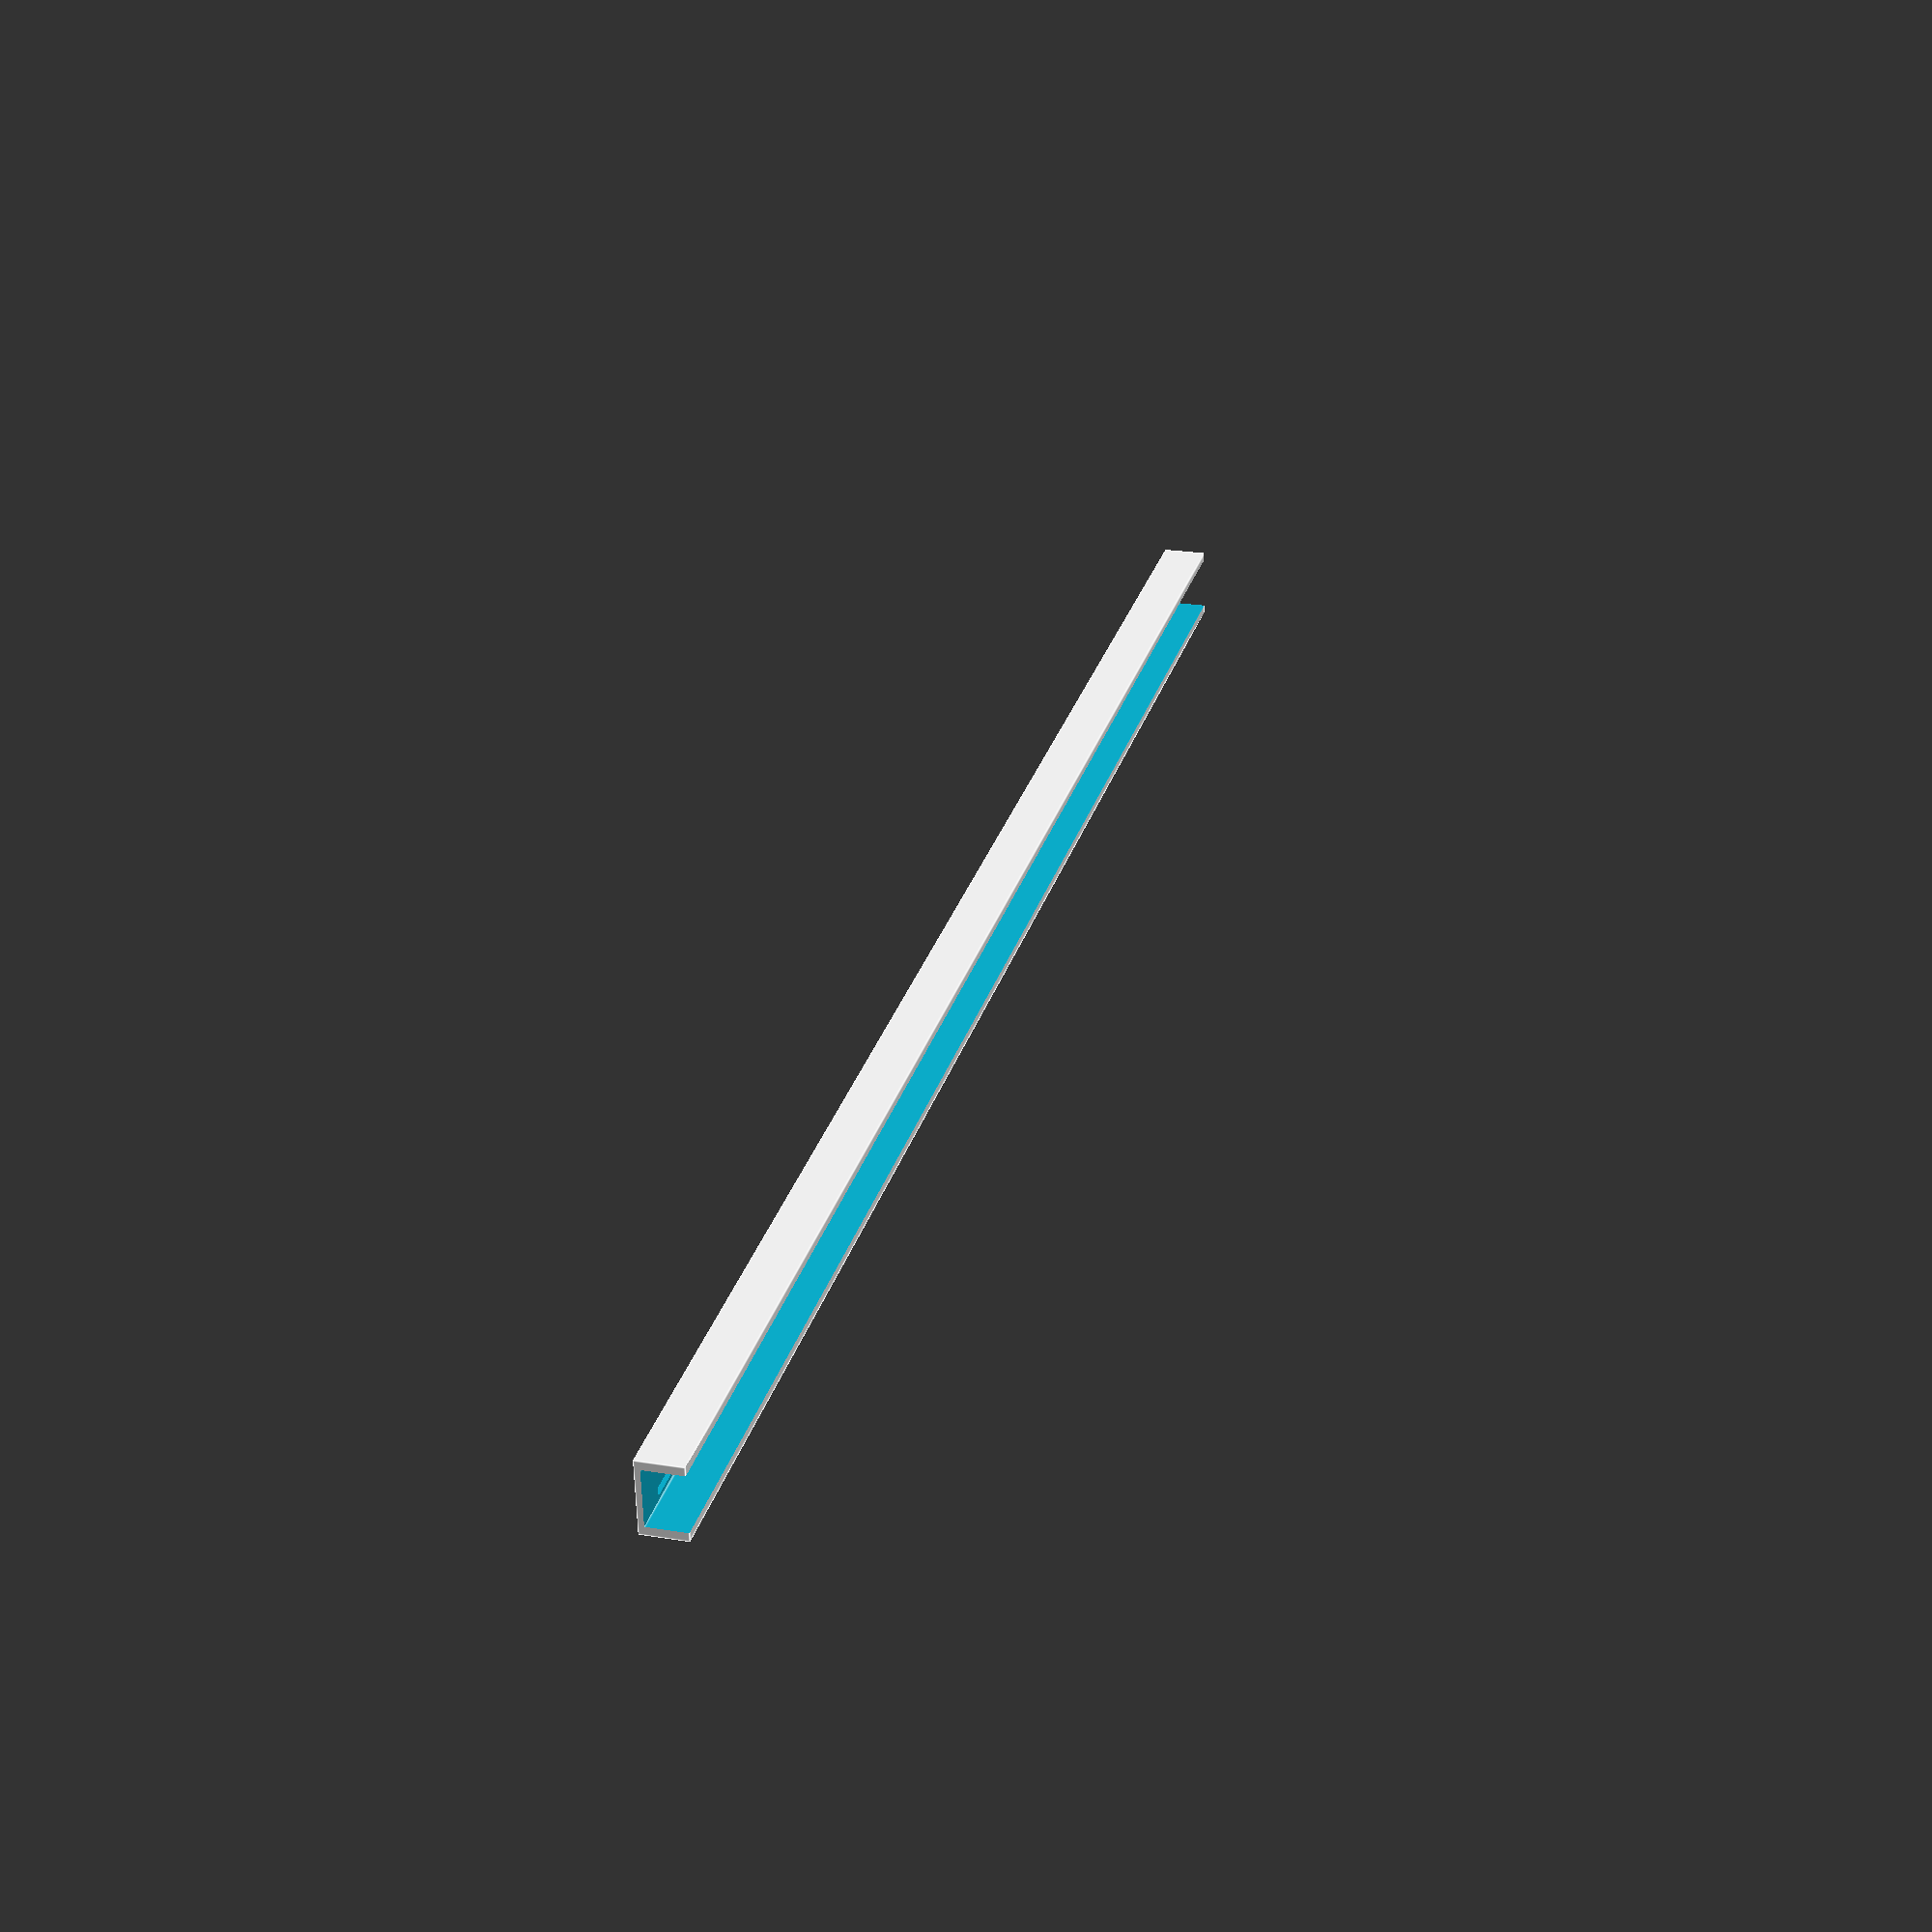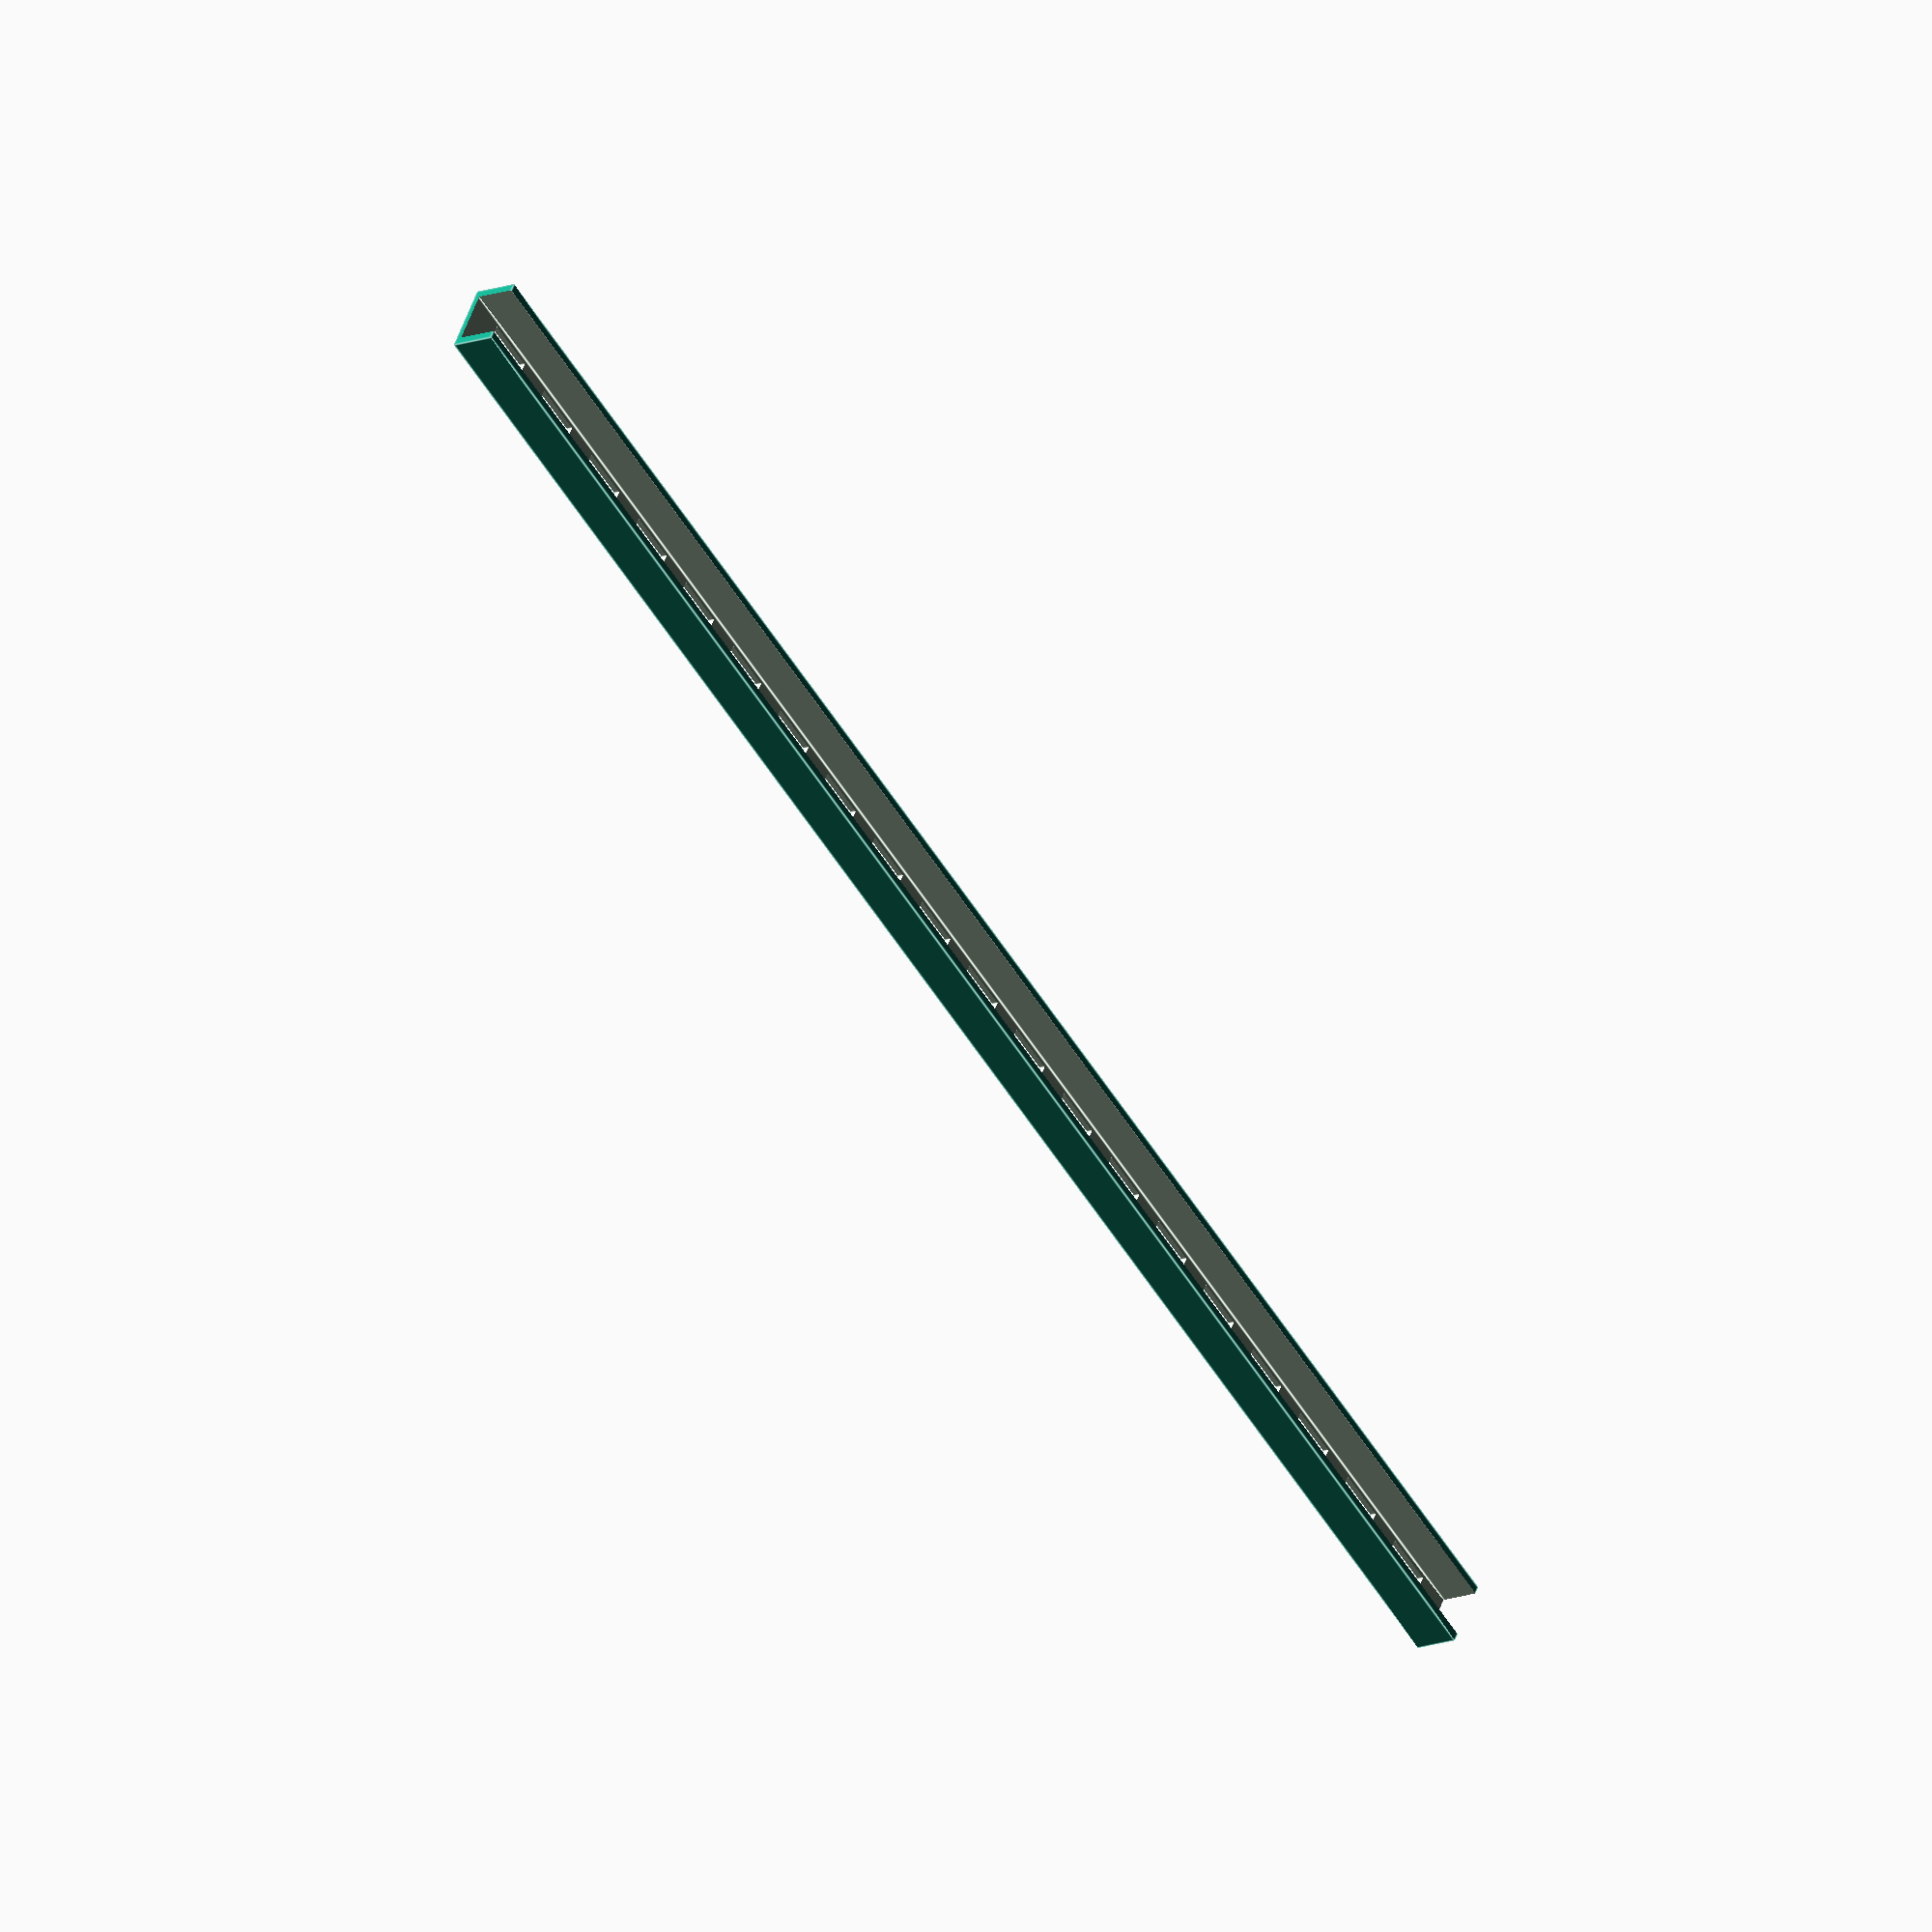
<openscad>
module rail(num_of_slots)
{
	m3 = 3; // (mm)
	hole_space_length = 18.5+12.80;
	rail_length = num_of_slots*hole_space_length;
	difference()
	{
		translate([0,0,0])cube([rail_length+12.5,25.5,15.5]);
		translate([-1,3,2])cube([rail_length+14.5,19.5,14]);
		for ( i = [1:rail_length] ) {
			if (i == 1) {
				translate([12.8,15.75-8-m3,-1])
					cube([18.5,m3,5]);
				translate([12.80,17.75,-1])
					cube([18.5,m3,5]);
			} else {
				translate([((i*hole_space_length)-18.5),15.75-8-m3,-1])
					cube([18.5,m3,5]);
				translate([((i*hole_space_length)-18.5),17.75,-1])
					cube([18.5,m3,5]);
			}
		}
		
	}
}


rail(20);


</openscad>
<views>
elev=336.7 azim=354.1 roll=285.7 proj=p view=edges
elev=196.0 azim=211.3 roll=233.4 proj=o view=edges
</views>
